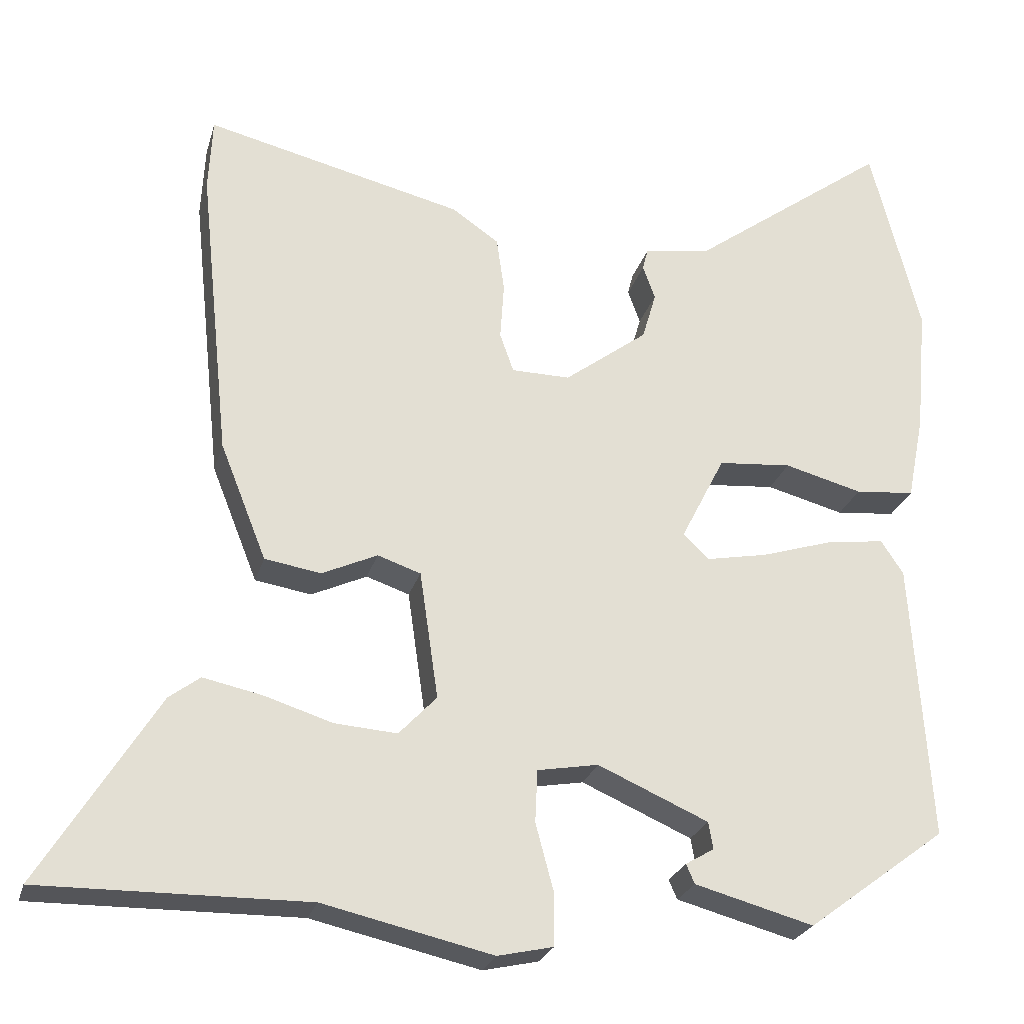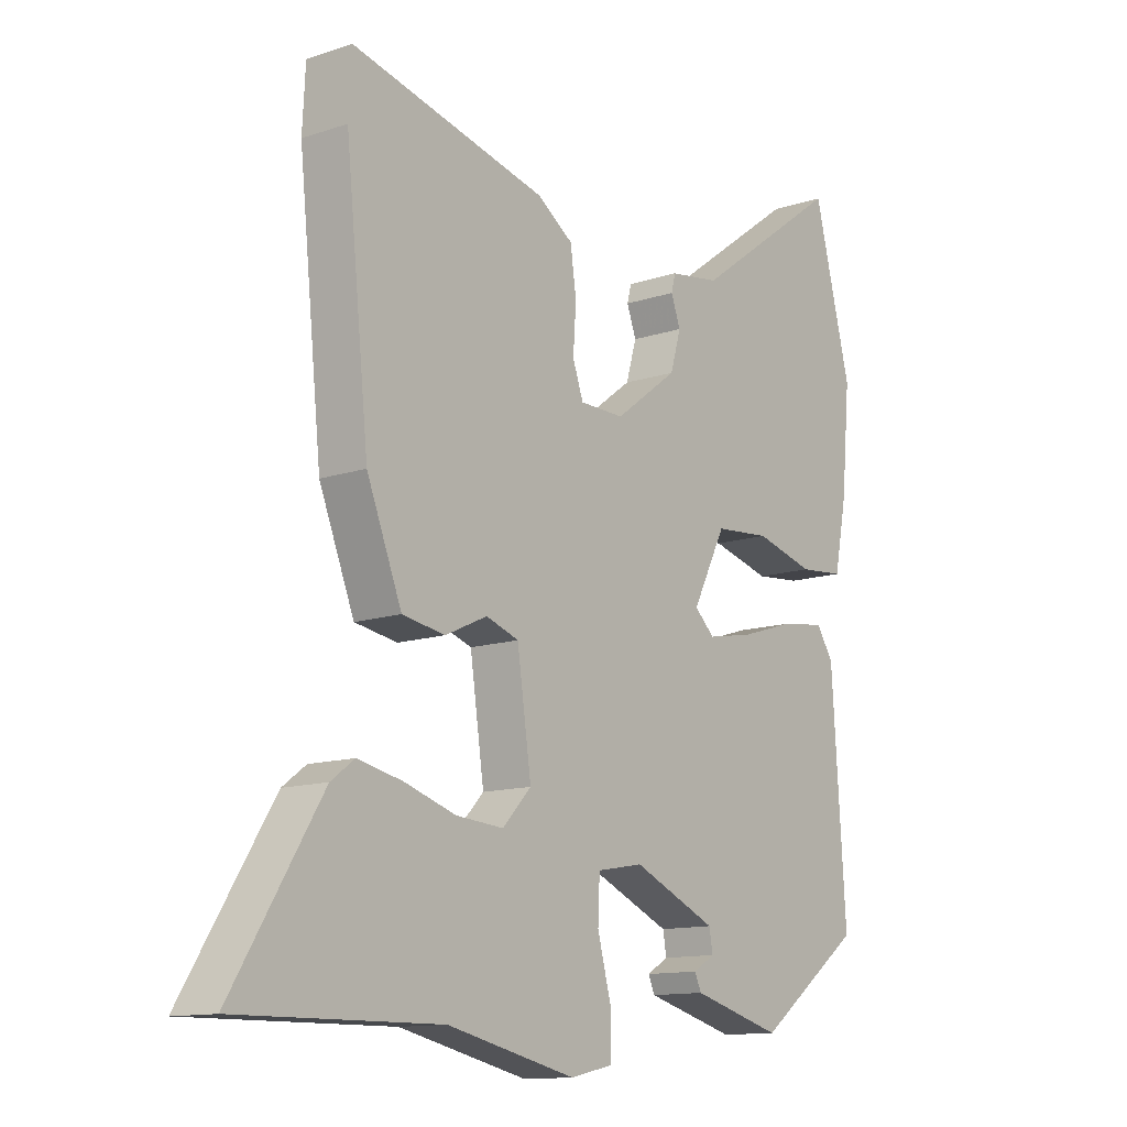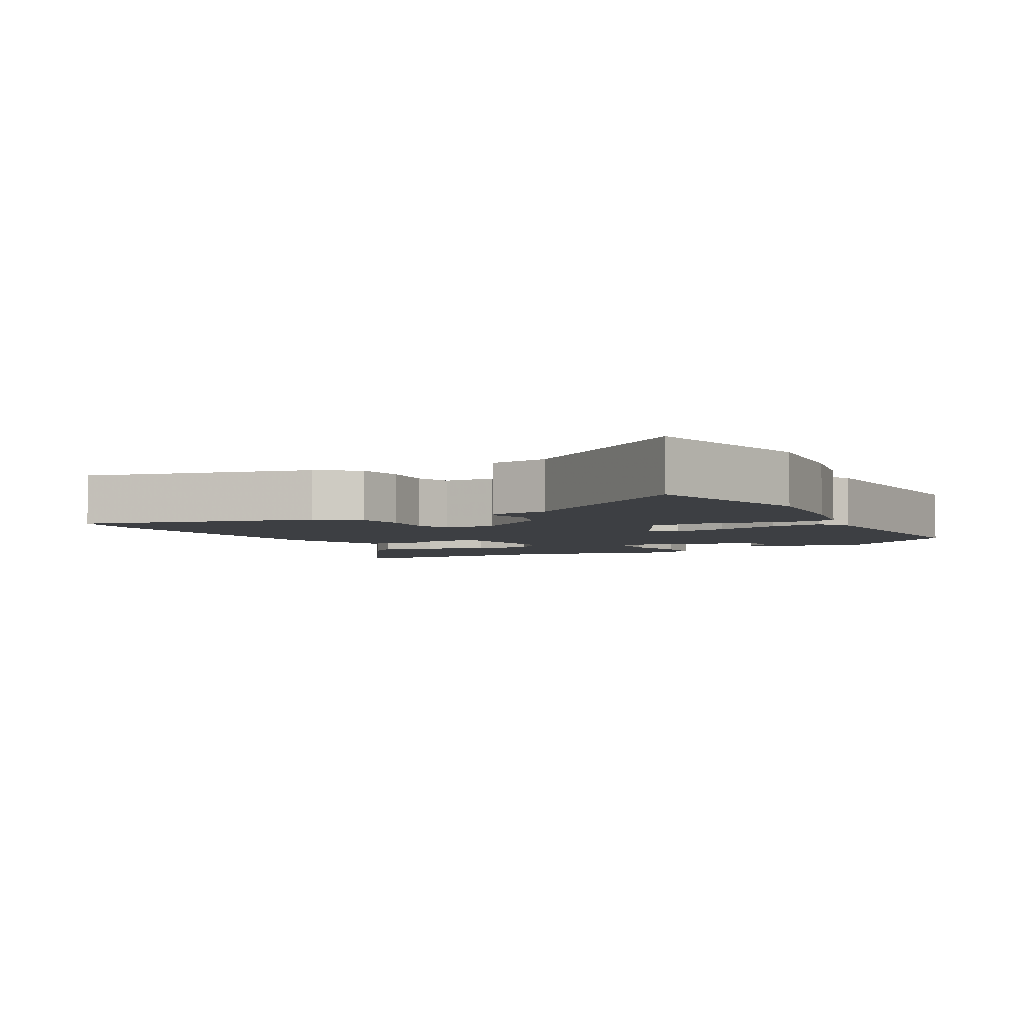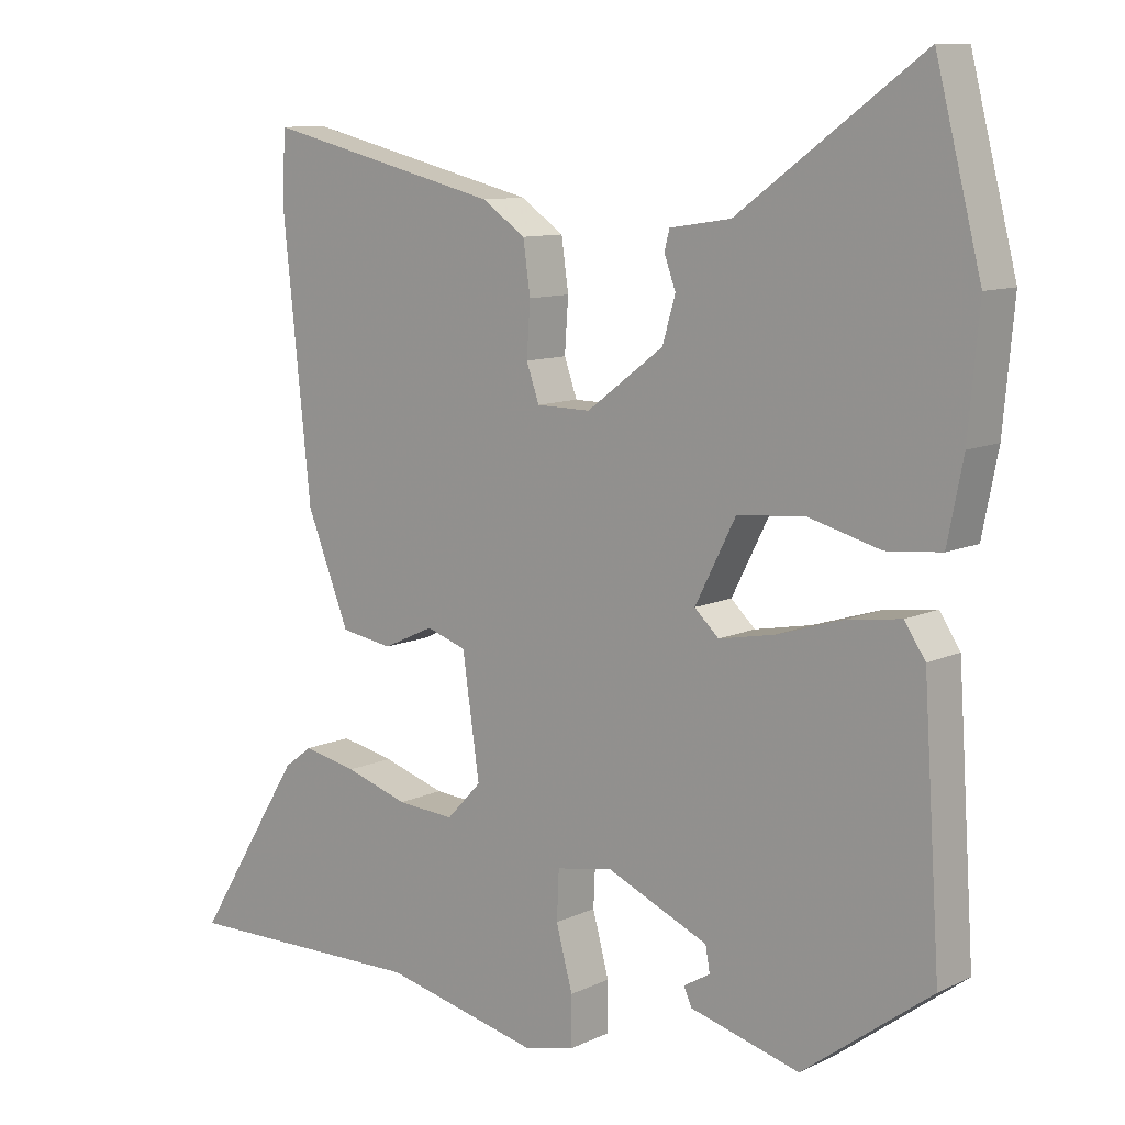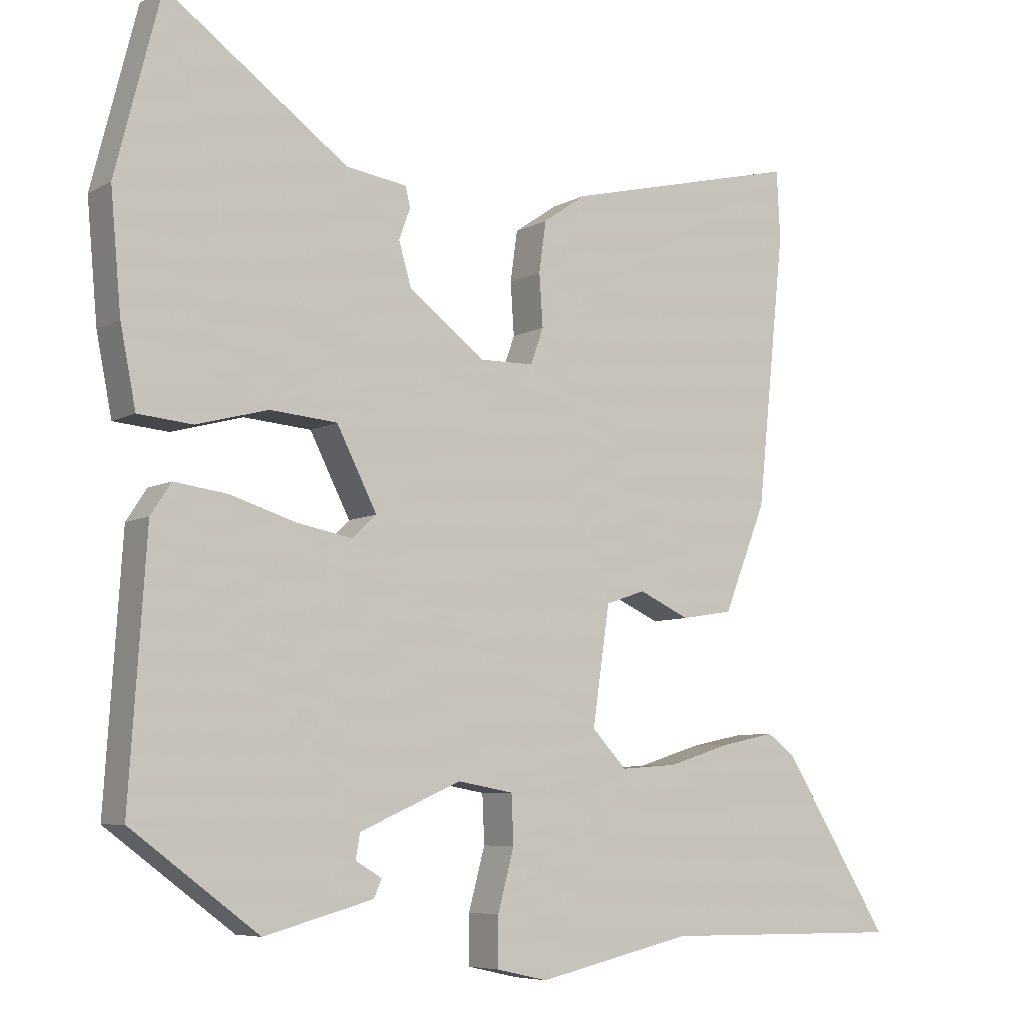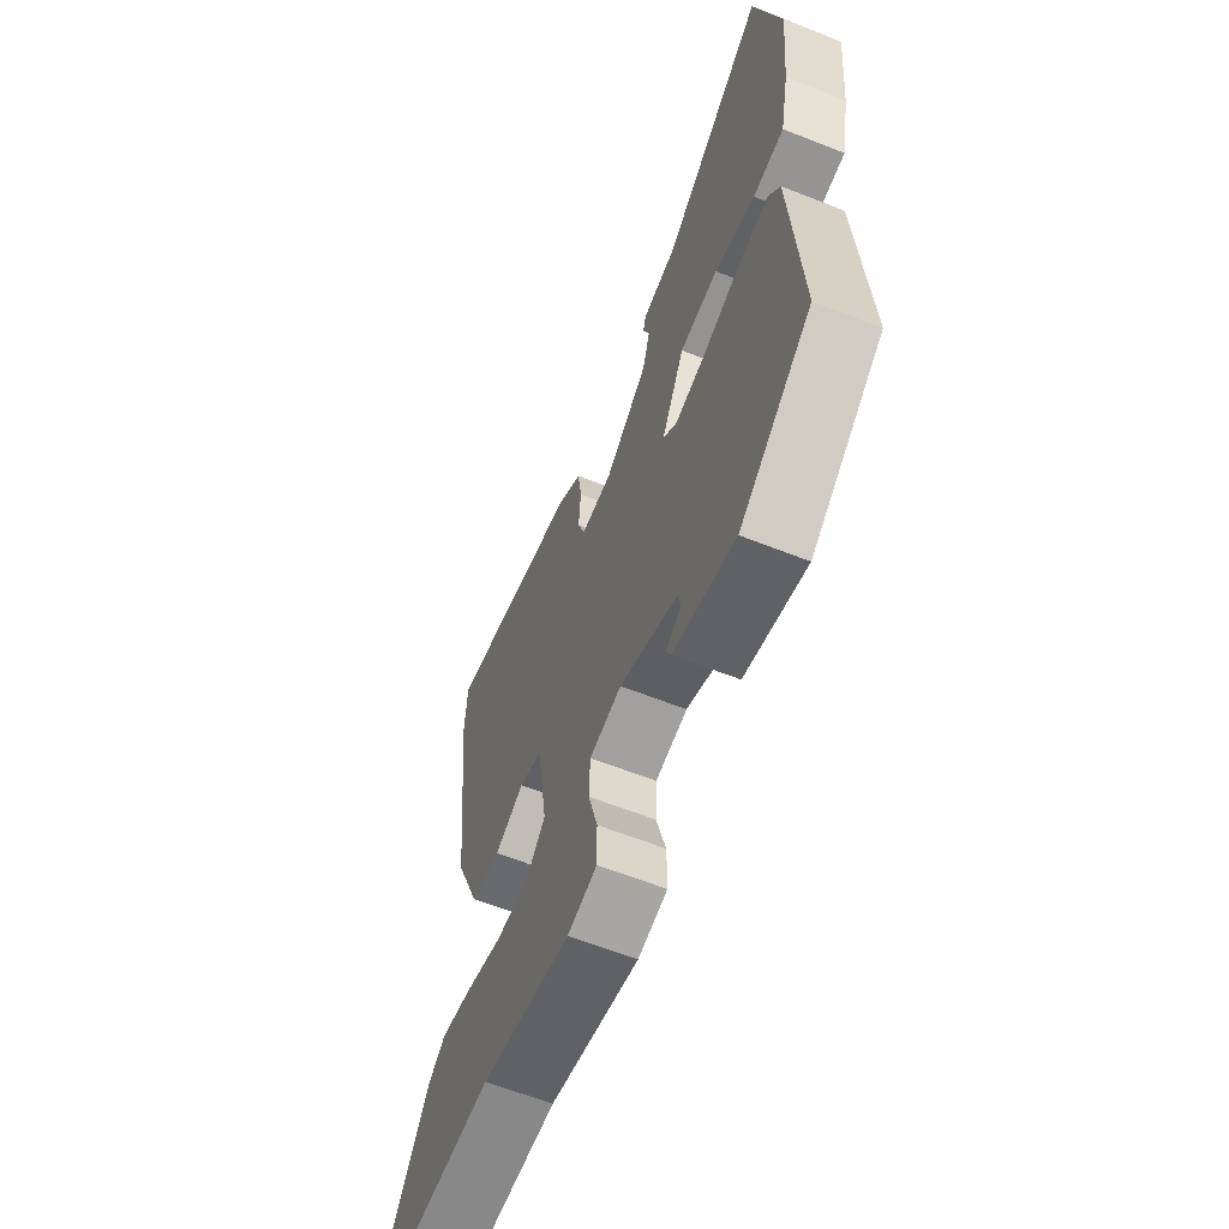
<metadata>
{"format":"obj","ext":"obj","renderer":"f3d","projection":"perspective","resolution":1024,"background":"white","views":[{"elev":-25.0,"azim":-14.7,"up":"+Z"},{"elev":-12.6,"azim":-52.0,"up":"+Z"},{"elev":-4.1,"azim":27.9,"up":"+Y"},{"elev":10.0,"azim":39.9,"up":"+Z"},{"elev":-6.8,"azim":147.1,"up":"+Z"},{"elev":-62.1,"azim":68.1,"up":"+Z"}]}
</metadata>
<code>
v 0.458 0.07 0.665
v 0.522 0.07 0.414
v 0.507 0.07 0.248
v 0.485 0.07 0.137
v 0.408 0.07 0.13
v 0.307 0.07 0.157
v 0.212 0.07 0.149
v 0.155 0.07 0.037
v 0.189 0.07 0.005
v 0.268 0.07 0.02
v 0.361 0.07 0.049
v 0.436 0.07 0.059
v 0.465 0.07 0.015
v 0.489 0.07 -0.348
v 0.309 0.07 -0.482
v 0.155 0.07 -0.44
v 0.144 0.07 -0.415
v 0.181 0.07 -0.393
v 0.175 0.07 -0.358
v 0.032 0.07 -0.295
v -0.047 0.07 -0.309
v -0.05 0.07 -0.377
v -0.027 0.07 -0.463
v -0.027 0.07 -0.532
v -0.099 0.07 -0.548
v -0.318 0.07 -0.498
v -0.663 0.07 -0.502
v -0.511 0.07 -0.257
v -0.471 0.07 -0.227
v -0.395 0.07 -0.243
v -0.306 0.07 -0.271
v -0.225 0.07 -0.277
v -0.176 0.07 -0.225
v -0.2 0.07 -0.059
v -0.256 0.07 -0.04
v -0.328 0.07 -0.073
v -0.401 0.07 -0.061
v -0.461 0.07 0.09
v -0.501 0.07 0.474
v -0.496 0.07 0.57
v -0.162 0.07 0.489
v -0.101 0.07 0.447
v -0.091 0.07 0.376
v -0.096 0.07 0.302
v -0.078 0.07 0.251
v -0.002 0.07 0.25
v 0.106 0.07 0.331
v 0.124 0.07 0.393
v 0.108 0.07 0.437
v 0.115 0.07 0.465
v 0.201 0.07 0.478
v 0.458 0 0.665
v 0.522 0 0.414
v 0.507 0 0.248
v 0.485 0 0.137
v 0.408 0 0.13
v 0.307 0 0.157
v 0.212 0 0.149
v 0.155 0 0.037
v 0.189 0 0.005
v 0.268 0 0.02
v 0.361 0 0.049
v 0.436 0 0.059
v 0.465 0 0.015
v 0.489 0 -0.348
v 0.309 0 -0.482
v 0.155 0 -0.44
v 0.144 0 -0.415
v 0.181 0 -0.393
v 0.175 0 -0.358
v 0.032 0 -0.295
v -0.047 0 -0.309
v -0.05 0 -0.377
v -0.027 0 -0.463
v -0.027 0 -0.532
v -0.099 0 -0.548
v -0.318 0 -0.498
v -0.663 0 -0.502
v -0.511 0 -0.257
v -0.471 0 -0.227
v -0.395 0 -0.243
v -0.306 0 -0.271
v -0.225 0 -0.277
v -0.176 0 -0.225
v -0.2 0 -0.059
v -0.256 0 -0.04
v -0.328 0 -0.073
v -0.401 0 -0.061
v -0.461 0 0.09
v -0.501 0 0.474
v -0.496 0 0.57
v -0.162 0 0.489
v -0.101 0 0.447
v -0.091 0 0.376
v -0.096 0 0.302
v -0.078 0 0.251
v -0.002 0 0.25
v 0.106 0 0.331
v 0.124 0 0.393
v 0.108 0 0.437
v 0.115 0 0.465
v 0.201 0 0.478
f 48 49 50 51
f 4 5 6
f 3 4 6
f 2 3 6
f 1 2 6
f 51 1 6
f 48 51 6
f 47 48 6
f 46 47 6 7
f 45 46 7 8
f 42 43 44
f 41 42 44
f 40 41 44
f 39 40 44
f 38 39 44
f 37 38 44
f 36 37 44
f 35 36 44
f 34 35 44 45
f 45 8 9
f 34 45 9
f 33 34 9
f 29 30 31
f 28 29 31
f 27 28 31
f 26 27 31
f 26 31 32
f 25 26 32
f 24 25 32
f 23 24 32
f 22 23 32
f 21 22 32 33
f 16 17 18
f 15 16 18
f 14 15 18
f 14 18 19
f 13 14 19
f 12 13 19
f 11 12 19
f 10 11 19
f 33 9 10
f 21 33 10
f 20 21 10
f 10 19 20
f 102 101 100 99
f 57 56 55
f 57 55 54
f 57 54 53
f 57 53 52
f 57 52 102
f 57 102 99
f 57 99 98
f 58 57 98 97
f 59 58 97 96
f 95 94 93
f 95 93 92
f 95 92 91
f 95 91 90
f 95 90 89
f 95 89 88
f 95 88 87
f 95 87 86
f 96 95 86 85
f 60 59 96
f 60 96 85
f 60 85 84
f 82 81 80
f 82 80 79
f 82 79 78
f 82 78 77
f 83 82 77
f 83 77 76
f 83 76 75
f 83 75 74
f 83 74 73
f 84 83 73 72
f 69 68 67
f 69 67 66
f 69 66 65
f 70 69 65
f 70 65 64
f 70 64 63
f 70 63 62
f 70 62 61
f 61 60 84
f 61 84 72
f 61 72 71
f 71 70 61
f 1 52 53 2
f 2 53 54 3
f 3 54 55 4
f 4 55 56 5
f 5 56 57 6
f 6 57 58 7
f 7 58 59 8
f 8 59 60 9
f 9 60 61 10
f 10 61 62 11
f 11 62 63 12
f 12 63 64 13
f 13 64 65 14
f 14 65 66 15
f 15 66 67 16
f 16 67 68 17
f 17 68 69 18
f 18 69 70 19
f 19 70 71 20
f 20 71 72 21
f 21 72 73 22
f 22 73 74 23
f 23 74 75 24
f 24 75 76 25
f 25 76 77 26
f 26 77 78 27
f 27 78 79 28
f 28 79 80 29
f 29 80 81 30
f 30 81 82 31
f 31 82 83 32
f 32 83 84 33
f 33 84 85 34
f 34 85 86 35
f 35 86 87 36
f 36 87 88 37
f 37 88 89 38
f 38 89 90 39
f 39 90 91 40
f 40 91 92 41
f 41 92 93 42
f 42 93 94 43
f 43 94 95 44
f 44 95 96 45
f 45 96 97 46
f 46 97 98 47
f 47 98 99 48
f 48 99 100 49
f 49 100 101 50
f 50 101 102 51
f 51 102 52 1

</code>
